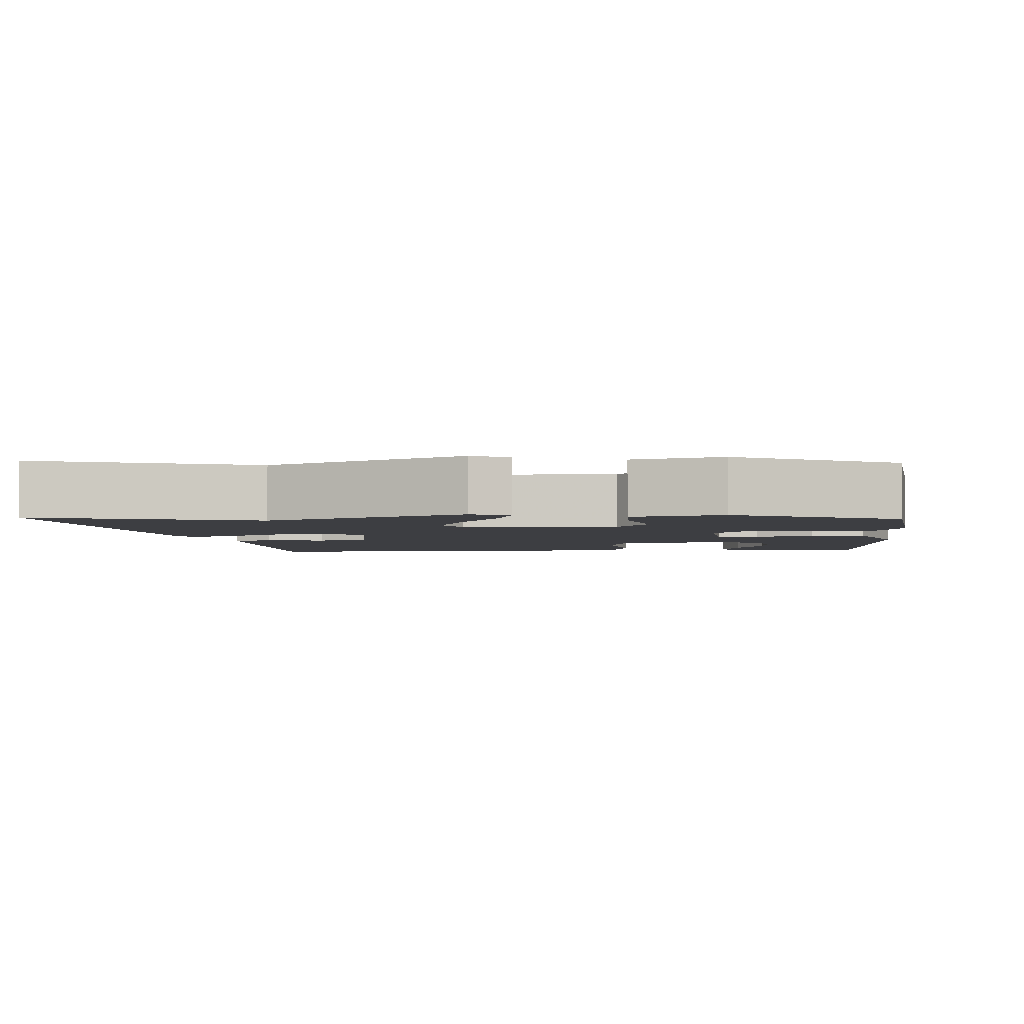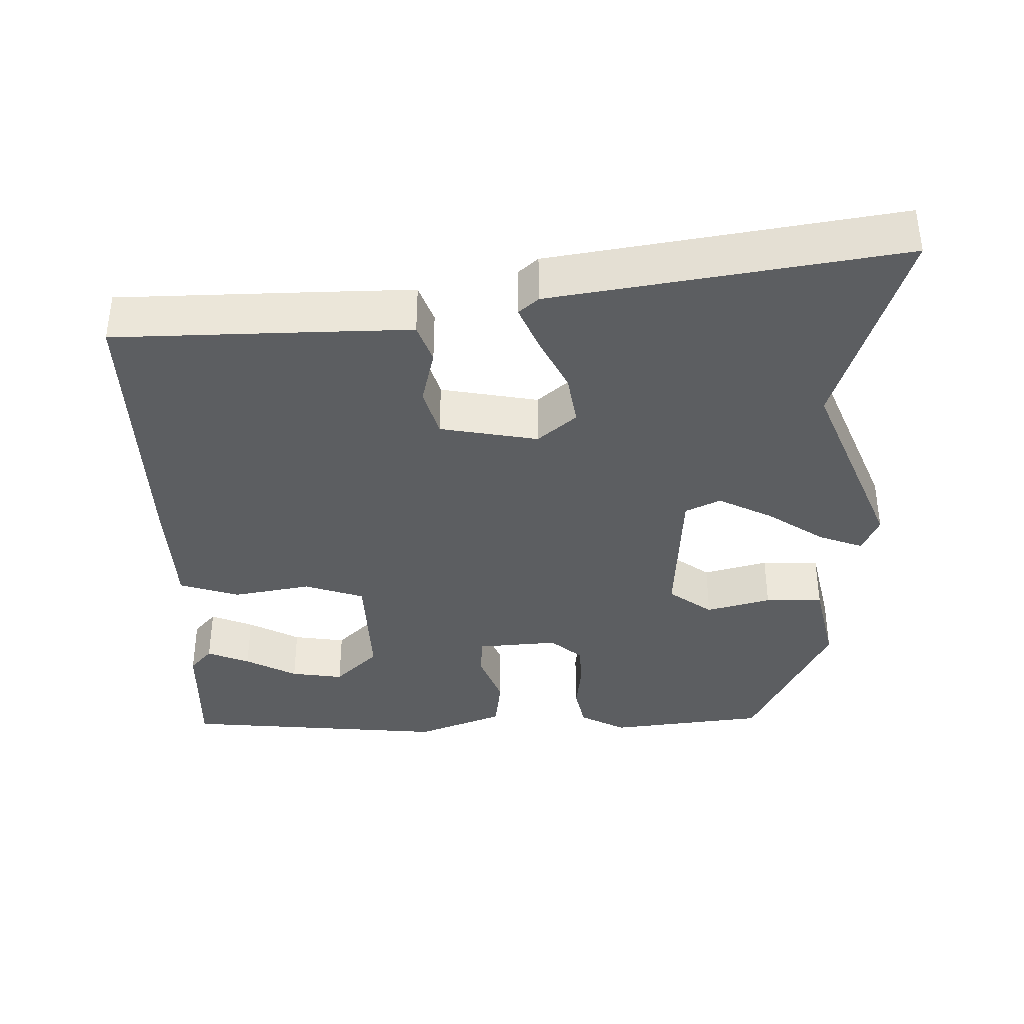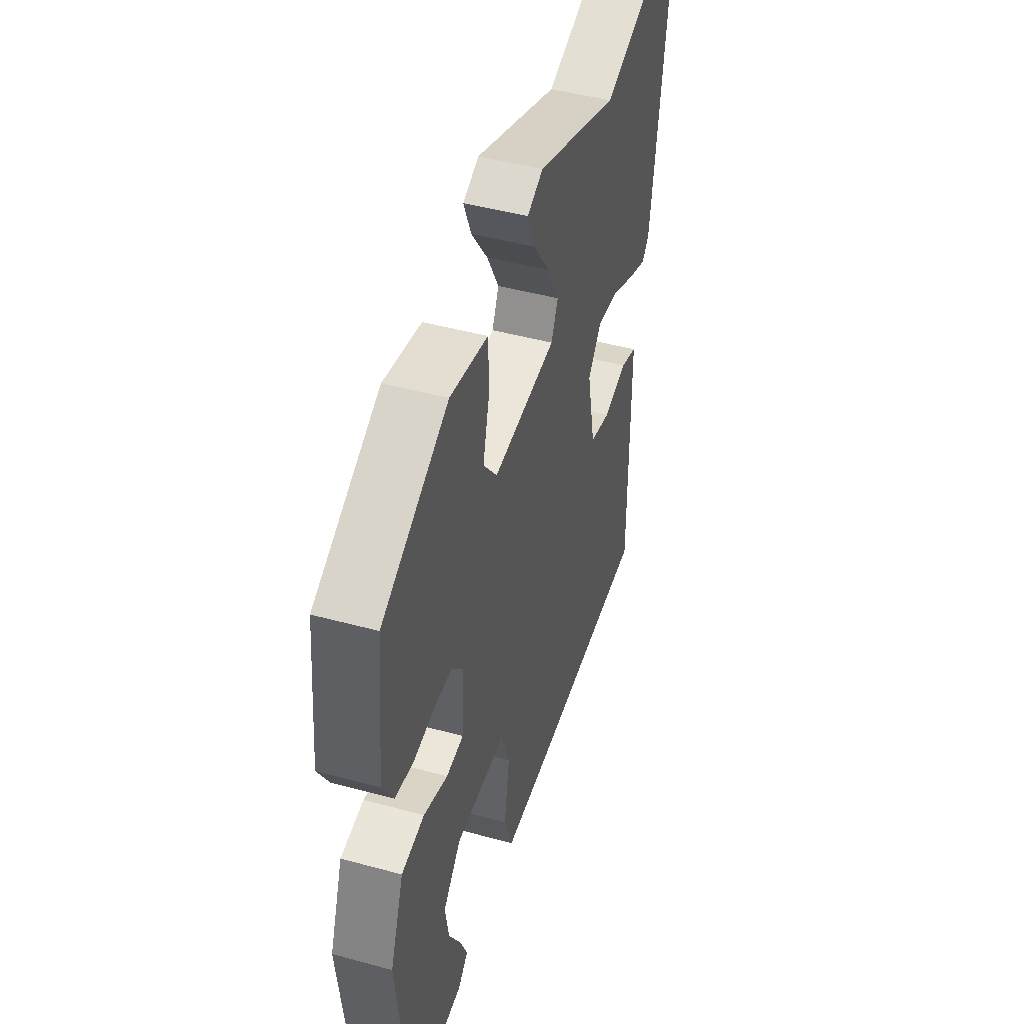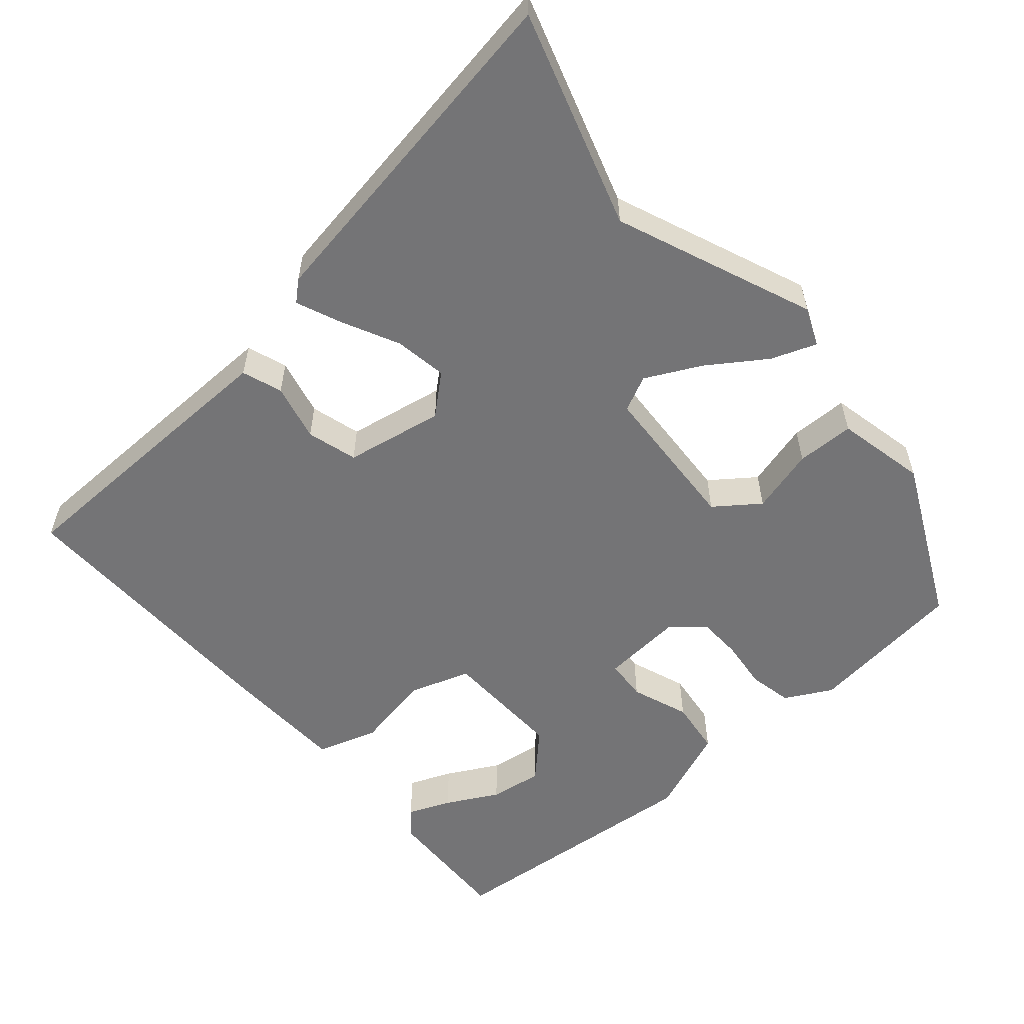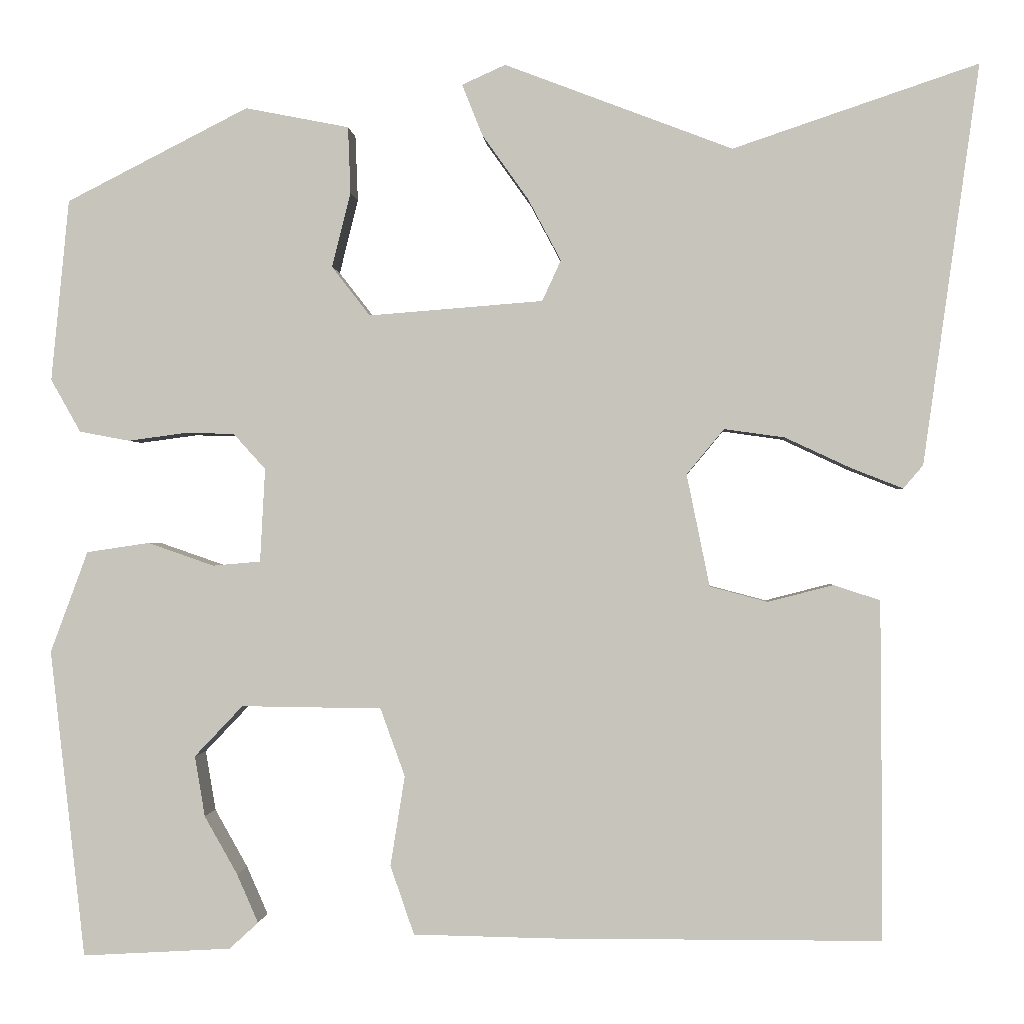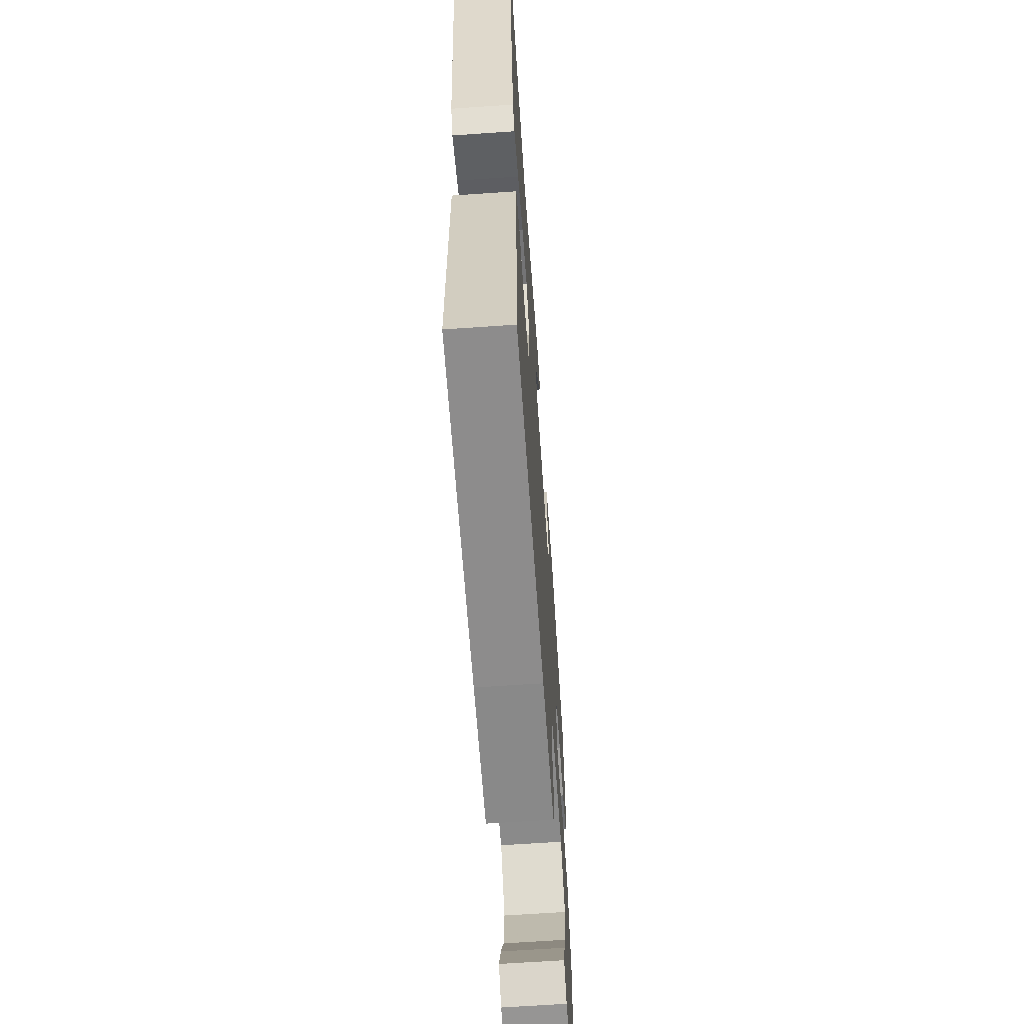
<metadata>
{"format":"obj","ext":"obj","renderer":"f3d","projection":"perspective","resolution":1024,"background":"white","views":[{"elev":-3.5,"azim":6.4,"up":"+Y"},{"elev":-37.3,"azim":-87.6,"up":"+Y"},{"elev":46.0,"azim":107.4,"up":"+Z"},{"elev":-56.3,"azim":-47.9,"up":"+Y"},{"elev":-0.5,"azim":-176.4,"up":"+Z"},{"elev":-64.2,"azim":-86.0,"up":"+Z"}]}
</metadata>
<code>
v -0.497 0.07 -0.489
v -0.496 0.07 -0.225
v -0.495 0.07 -0.091
v -0.441 0.07 -0.073
v -0.364 0.07 -0.093
v -0.296 0.07 -0.075
v -0.269 0.07 0.057
v -0.313 0.07 0.11
v -0.384 0.07 0.1
v -0.461 0.07 0.064
v -0.522 0.07 0.04
v -0.545 0.07 0.067
v -0.611 0.07 0.537
v -0.323 0.07 0.44
v -0.055 0.07 0.542
v -0.004 0.07 0.519
v -0.028 0.07 0.459
v -0.082 0.07 0.383
v -0.121 0.07 0.31
v -0.099 0.07 0.262
v 0.106 0.07 0.246
v 0.151 0.07 0.304
v 0.129 0.07 0.392
v 0.132 0.07 0.47
v 0.254 0.07 0.494
v 0.468 0.07 0.385
v 0.489 0.07 0.171
v 0.454 0.07 0.109
v 0.395 0.07 0.098
v 0.328 0.07 0.107
v 0.269 0.07 0.106
v 0.231 0.07 0.064
v 0.237 0.07 -0.046
v 0.293 0.07 -0.051
v 0.371 0.07 -0.024
v 0.445 0.07 -0.035
v 0.489 0.07 -0.154
v 0.448 0.07 -0.516
v 0.273 0.07 -0.506
v 0.239 0.07 -0.475
v 0.264 0.07 -0.418
v 0.303 0.07 -0.349
v 0.315 0.07 -0.278
v 0.258 0.07 -0.218
v 0.093 0.07 -0.22
v 0.064 0.07 -0.3
v 0.081 0.07 -0.406
v 0.053 0.07 -0.487
v -0.111 0.07 -0.49
v -0.497 0 -0.489
v -0.496 0 -0.225
v -0.495 0 -0.091
v -0.441 0 -0.073
v -0.364 0 -0.093
v -0.296 0 -0.075
v -0.269 0 0.057
v -0.313 0 0.11
v -0.384 0 0.1
v -0.461 0 0.064
v -0.522 0 0.04
v -0.545 0 0.067
v -0.611 0 0.537
v -0.323 0 0.44
v -0.055 0 0.542
v -0.004 0 0.519
v -0.028 0 0.459
v -0.082 0 0.383
v -0.121 0 0.31
v -0.099 0 0.262
v 0.106 0 0.246
v 0.151 0 0.304
v 0.129 0 0.392
v 0.132 0 0.47
v 0.254 0 0.494
v 0.468 0 0.385
v 0.489 0 0.171
v 0.454 0 0.109
v 0.395 0 0.098
v 0.328 0 0.107
v 0.269 0 0.106
v 0.231 0 0.064
v 0.237 0 -0.046
v 0.293 0 -0.051
v 0.371 0 -0.024
v 0.445 0 -0.035
v 0.489 0 -0.154
v 0.448 0 -0.516
v 0.273 0 -0.506
v 0.239 0 -0.475
v 0.264 0 -0.418
v 0.303 0 -0.349
v 0.315 0 -0.278
v 0.258 0 -0.218
v 0.093 0 -0.22
v 0.064 0 -0.3
v 0.081 0 -0.406
v 0.053 0 -0.487
v -0.111 0 -0.49
f 3 4 5
f 2 3 5
f 1 2 5
f 49 1 5
f 48 49 5
f 47 48 5
f 46 47 5
f 45 46 5 6
f 44 45 6 7
f 40 41 42
f 39 40 42
f 38 39 42
f 37 38 42
f 37 42 43
f 37 43 44
f 36 37 44
f 35 36 44
f 34 35 44
f 28 29 30
f 27 28 30
f 26 27 30
f 25 26 30
f 24 25 30
f 23 24 30
f 22 23 30
f 21 22 30 31
f 20 21 31 32
f 16 17 18
f 15 16 18
f 14 15 18
f 14 18 19
f 14 19 20
f 13 14 20
f 12 13 20
f 11 12 20
f 10 11 20
f 9 10 20
f 44 7 8
f 33 34 44
f 33 44 8
f 32 33 8
f 20 32 8
f 8 9 20
f 54 53 52
f 54 52 51
f 54 51 50
f 54 50 98
f 54 98 97
f 54 97 96
f 54 96 95
f 55 54 95 94
f 56 55 94 93
f 91 90 89
f 91 89 88
f 91 88 87
f 91 87 86
f 92 91 86
f 93 92 86
f 93 86 85
f 93 85 84
f 93 84 83
f 79 78 77
f 79 77 76
f 79 76 75
f 79 75 74
f 79 74 73
f 79 73 72
f 79 72 71
f 80 79 71 70
f 81 80 70 69
f 67 66 65
f 67 65 64
f 67 64 63
f 68 67 63
f 69 68 63
f 69 63 62
f 69 62 61
f 69 61 60
f 69 60 59
f 69 59 58
f 57 56 93
f 93 83 82
f 57 93 82
f 57 82 81
f 57 81 69
f 69 58 57
f 1 50 51 2
f 2 51 52 3
f 3 52 53 4
f 4 53 54 5
f 5 54 55 6
f 6 55 56 7
f 7 56 57 8
f 8 57 58 9
f 9 58 59 10
f 10 59 60 11
f 11 60 61 12
f 12 61 62 13
f 13 62 63 14
f 14 63 64 15
f 15 64 65 16
f 16 65 66 17
f 17 66 67 18
f 18 67 68 19
f 19 68 69 20
f 20 69 70 21
f 21 70 71 22
f 22 71 72 23
f 23 72 73 24
f 24 73 74 25
f 25 74 75 26
f 26 75 76 27
f 27 76 77 28
f 28 77 78 29
f 29 78 79 30
f 30 79 80 31
f 31 80 81 32
f 32 81 82 33
f 33 82 83 34
f 34 83 84 35
f 35 84 85 36
f 36 85 86 37
f 37 86 87 38
f 38 87 88 39
f 39 88 89 40
f 40 89 90 41
f 41 90 91 42
f 42 91 92 43
f 43 92 93 44
f 44 93 94 45
f 45 94 95 46
f 46 95 96 47
f 47 96 97 48
f 48 97 98 49
f 49 98 50 1

</code>
